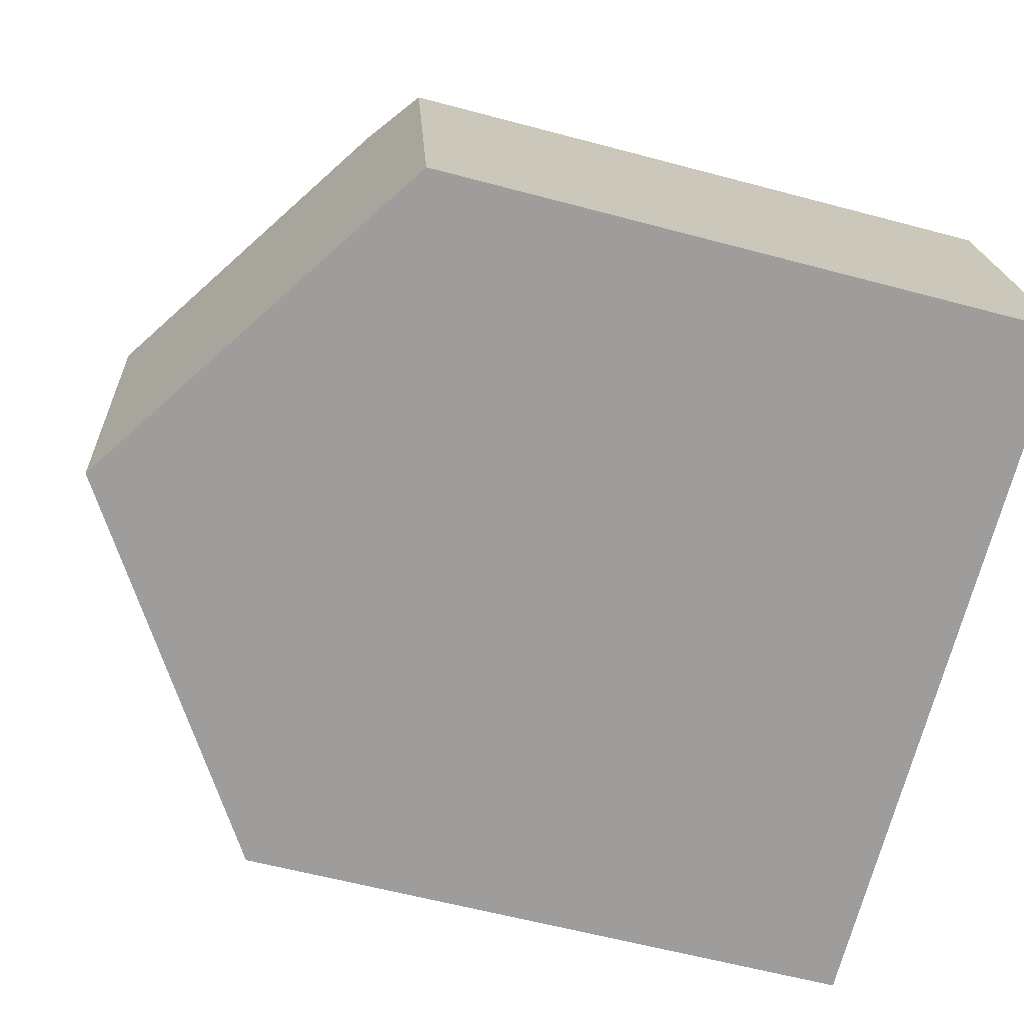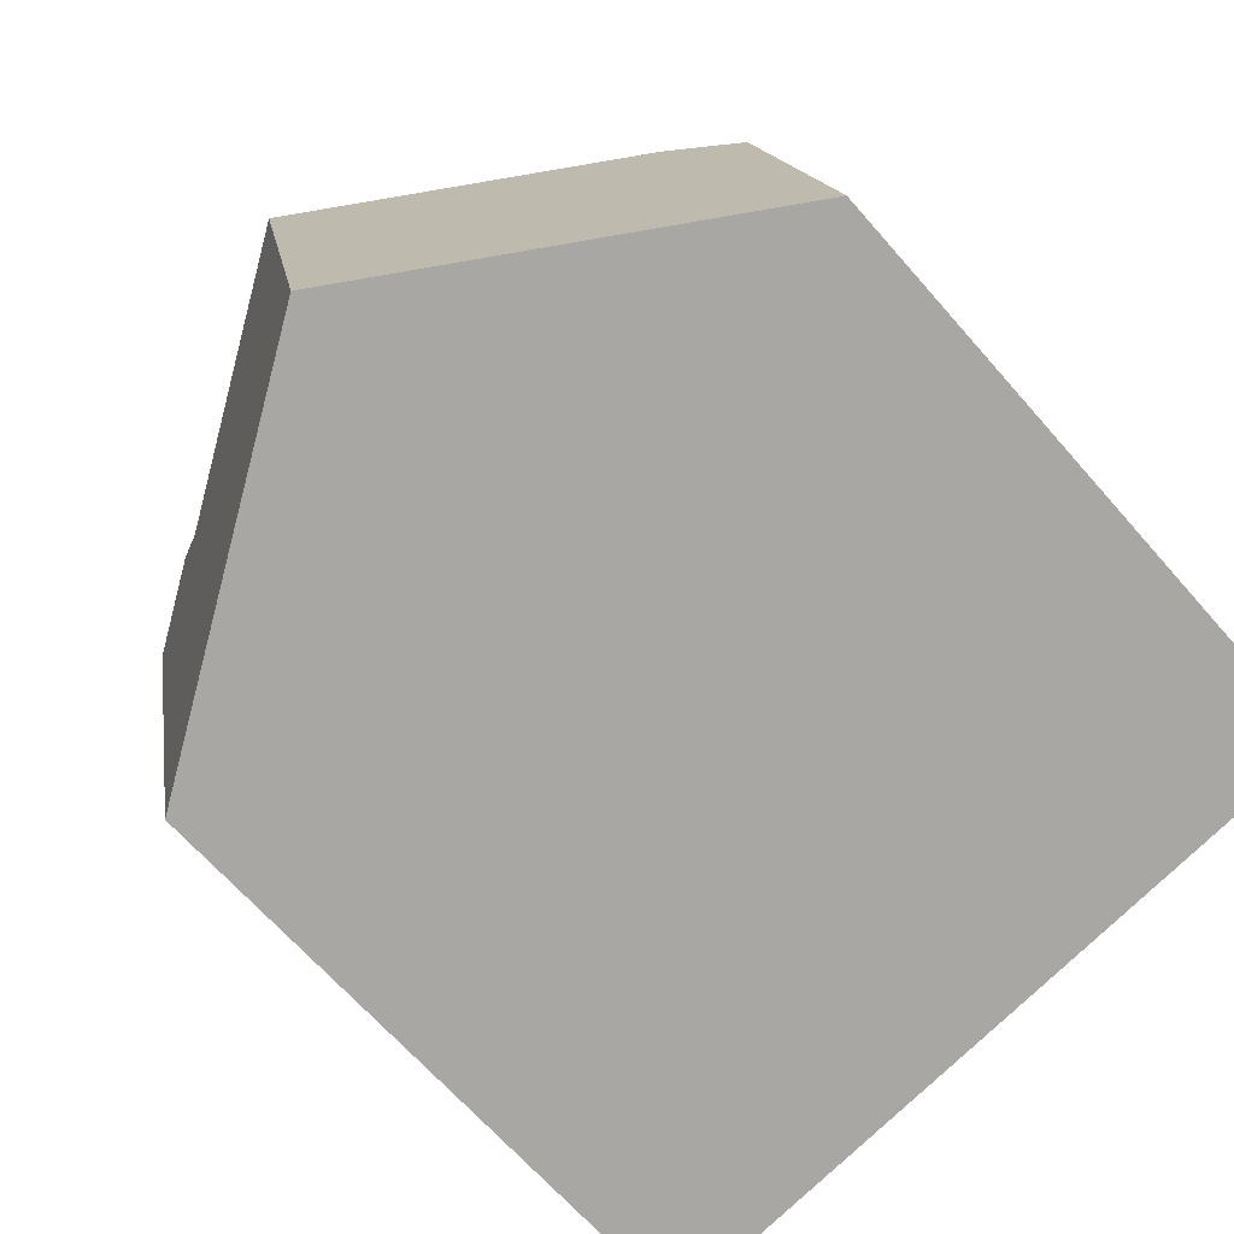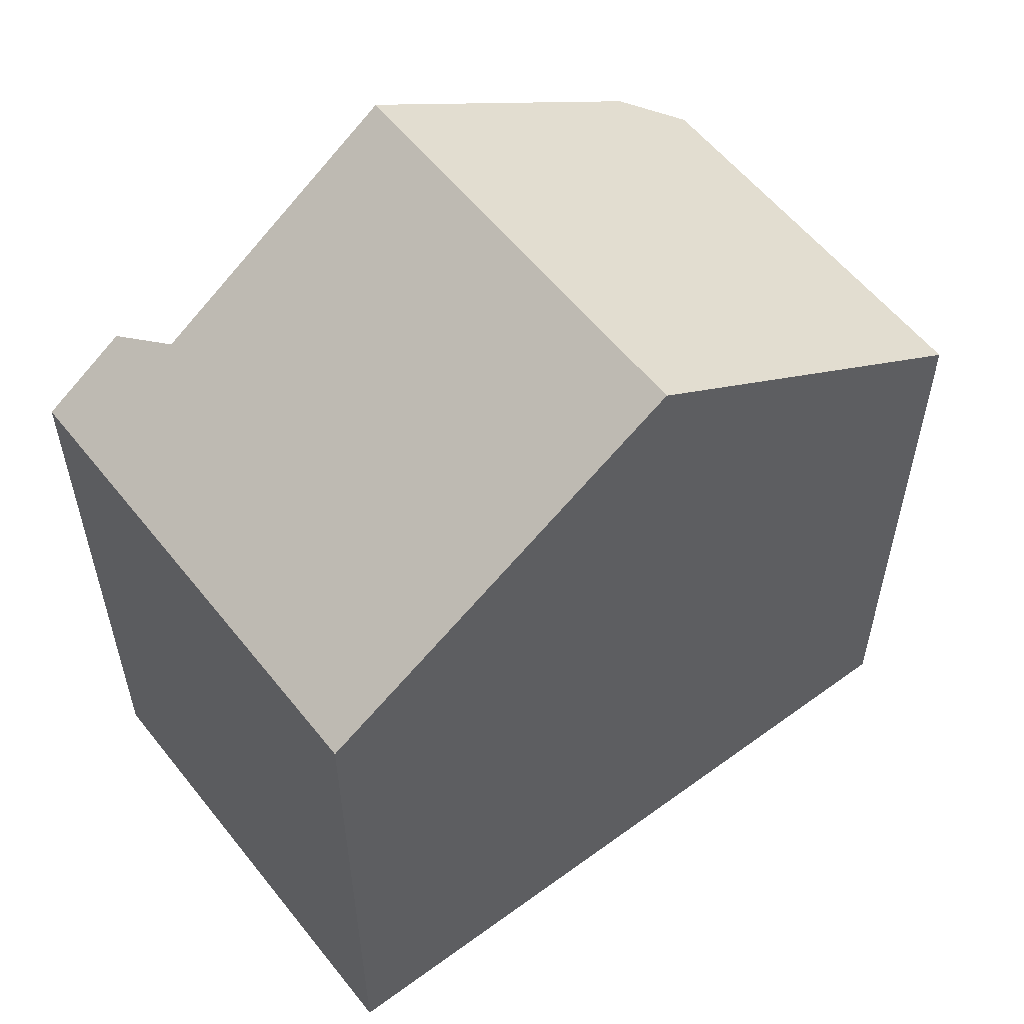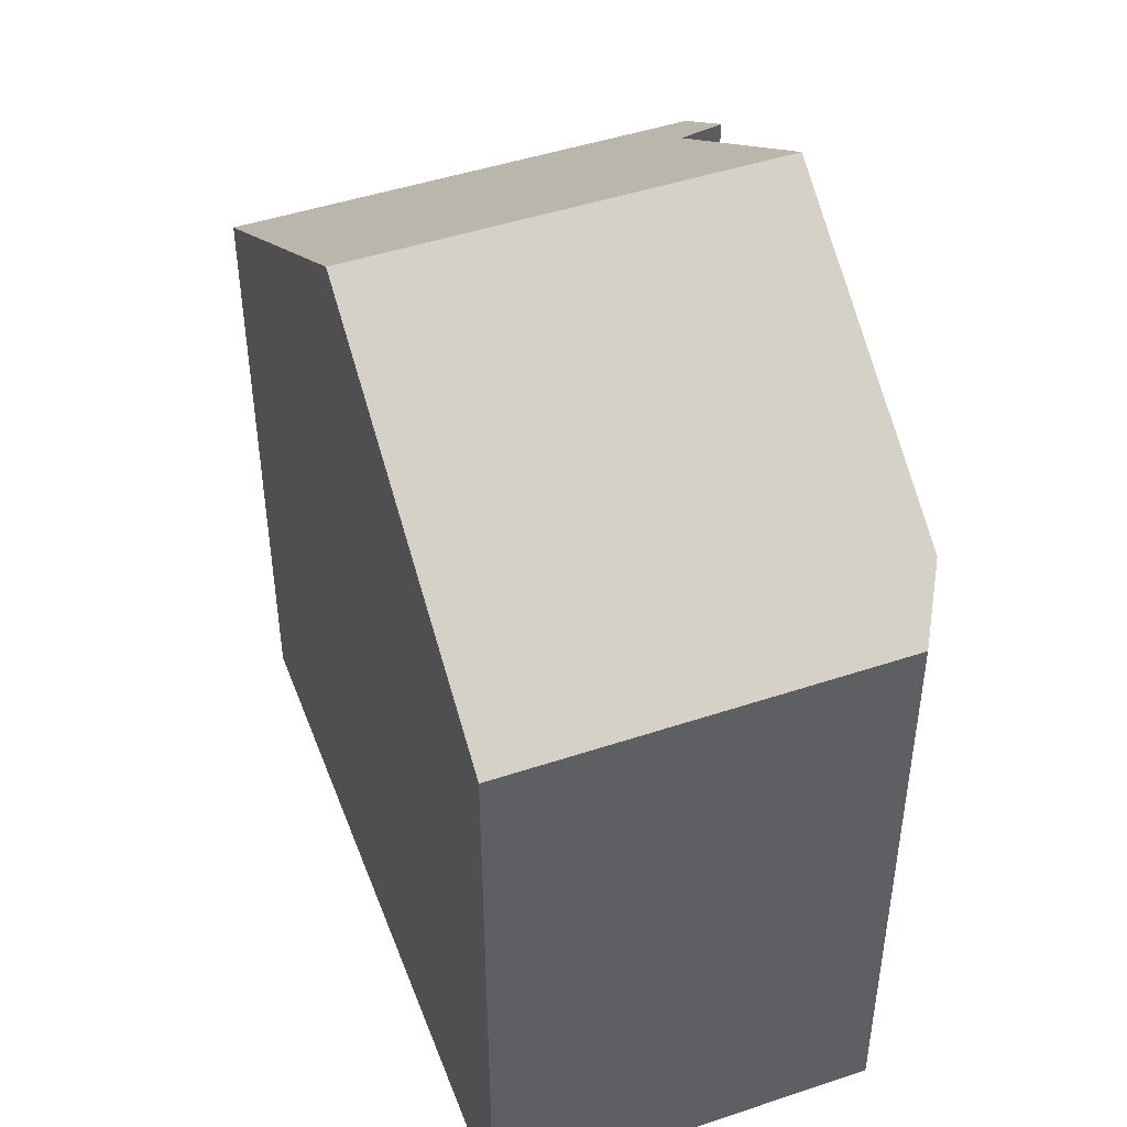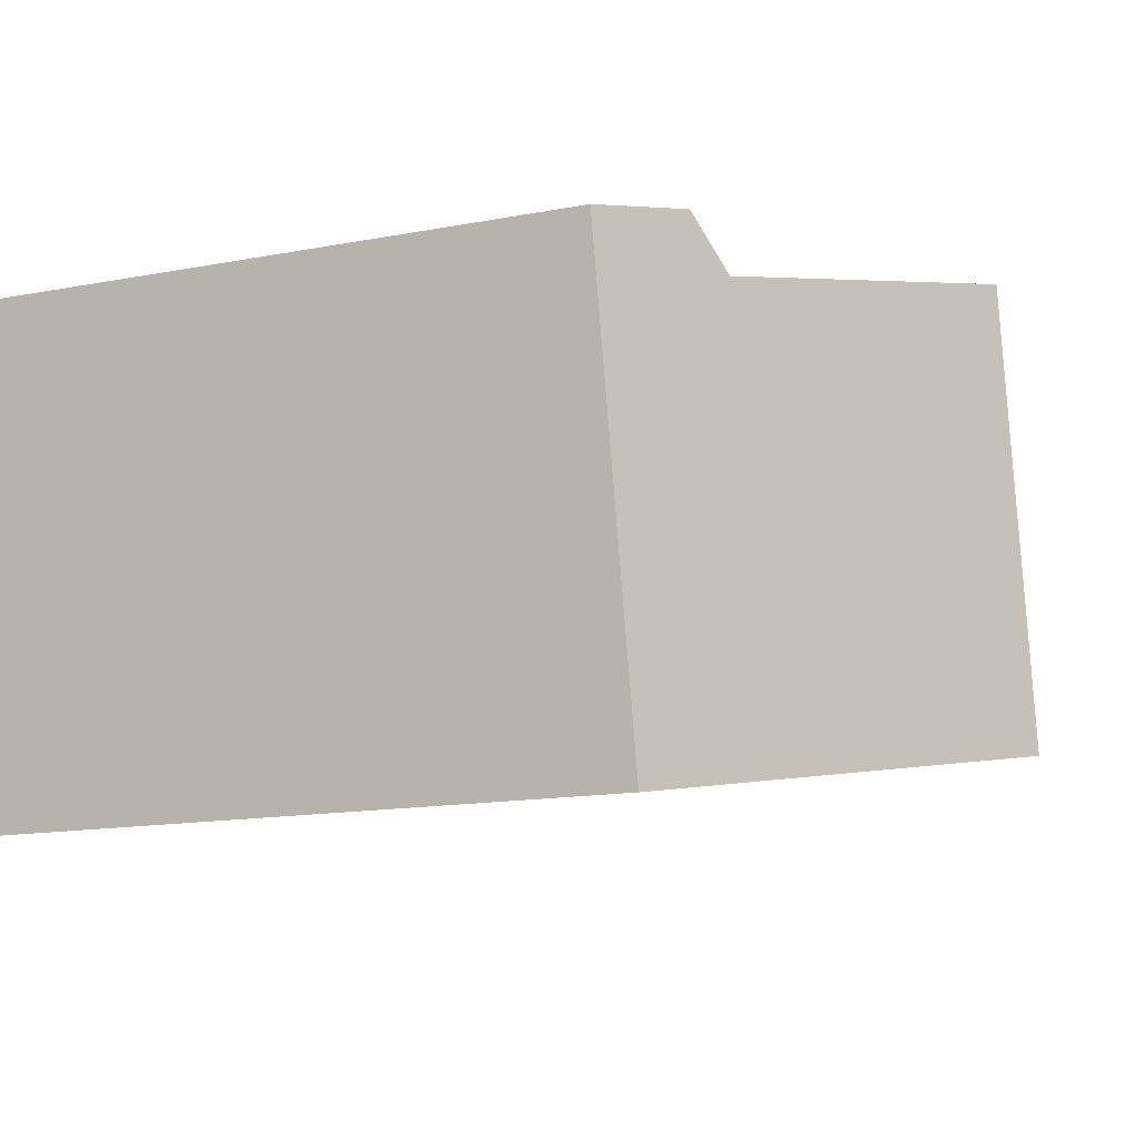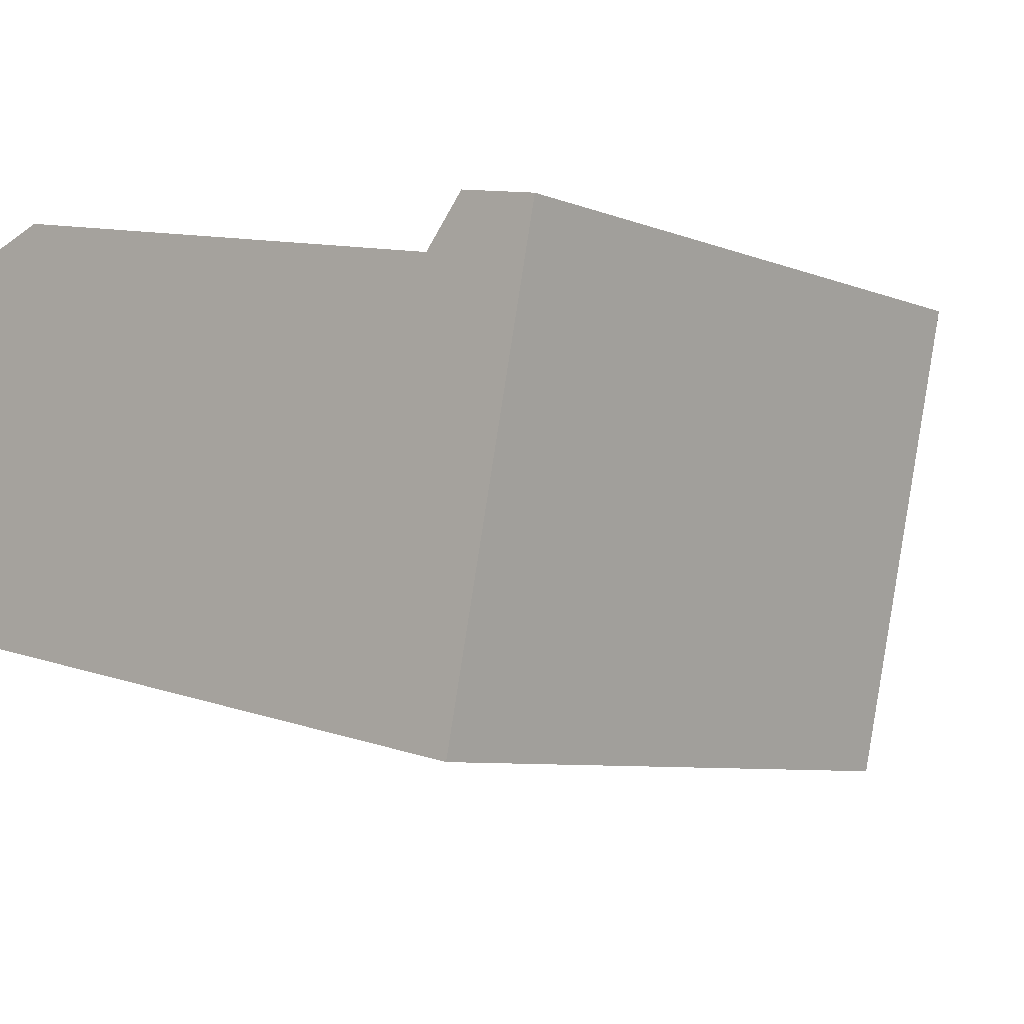
<metadata>
{"format":"obj","ext":"obj","renderer":"f3d","projection":"perspective","resolution":1024,"background":"white","views":[{"elev":-59.5,"azim":-105.4,"up":"+Z"},{"elev":-66.7,"azim":-138.8,"up":"+Z"},{"elev":57.2,"azim":153.9,"up":"+Y"},{"elev":46.5,"azim":-99.0,"up":"+Y"},{"elev":-14.0,"azim":113.2,"up":"+Z"},{"elev":-7.1,"azim":41.4,"up":"+Z"}]}
</metadata>
<code>
v  4.833 11.69 -0.953
v  1.993 8.997 5.465
v  6.004 11.69 4.624
v  1.085 8.452 5.18
v  0 8.454 5.177e-16
v  10.98 8.453 4.339
v  9.327 9.458 3.927
v  9.874 9.193 4.568
v  9.666 8.453 -1.906
v  1.993 -3.346e-16 5.465
v  9.327 -2.405e-16 3.927
v  6.004 -2.831e-16 4.624
v  9.874 -2.797e-16 4.568
v  10.98 -2.657e-16 4.339
v  1.085 -3.172e-16 5.18
v  9.666 1.167e-16 -1.906
v  4.833 5.835e-17 -0.953
v  0 0 0
g defaultobject
f 1 2 3
f 2 1 4
f 4 1 5
f 6 7 8
f 7 6 9
f 7 9 1
f 1 3 7
f 2 7 3
f 7 2 10
f 7 10 11
f 11 10 12
f 13 6 8
f 6 13 14
f 4 10 2
f 10 4 15
f 11 8 7
f 8 11 13
f 14 9 6
f 9 14 16
f 9 5 1
f 5 9 16
f 5 16 17
f 5 17 18
f 18 4 5
f 4 18 15
f 13 16 14
f 16 13 11
f 16 11 17
f 17 11 12
f 17 12 10
f 17 10 18
f 18 10 15

</code>
